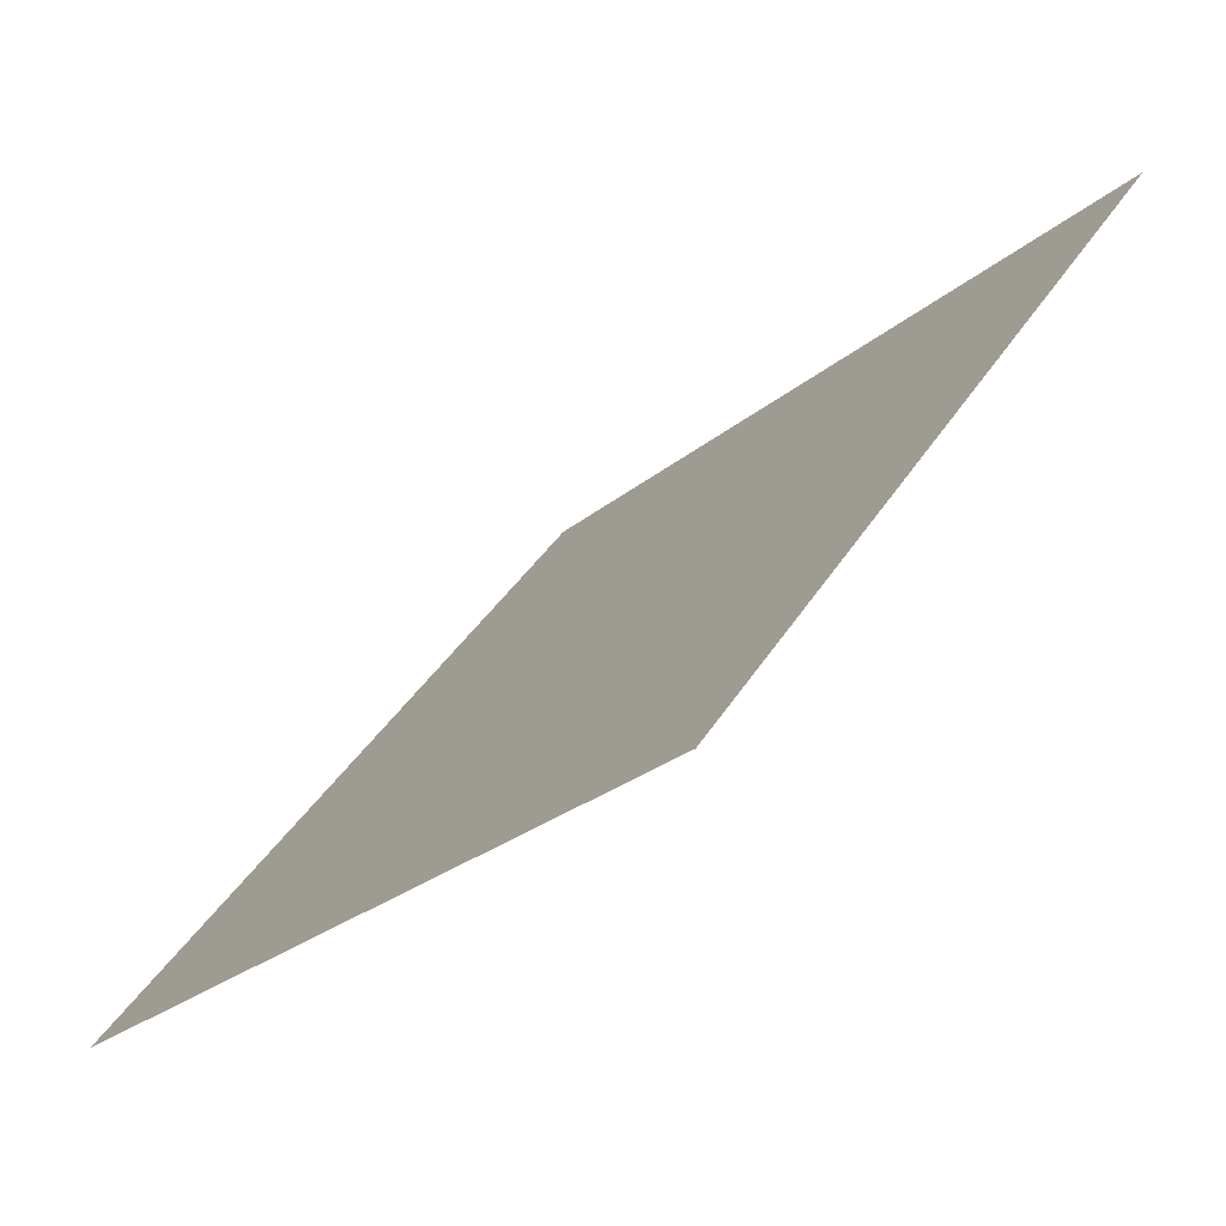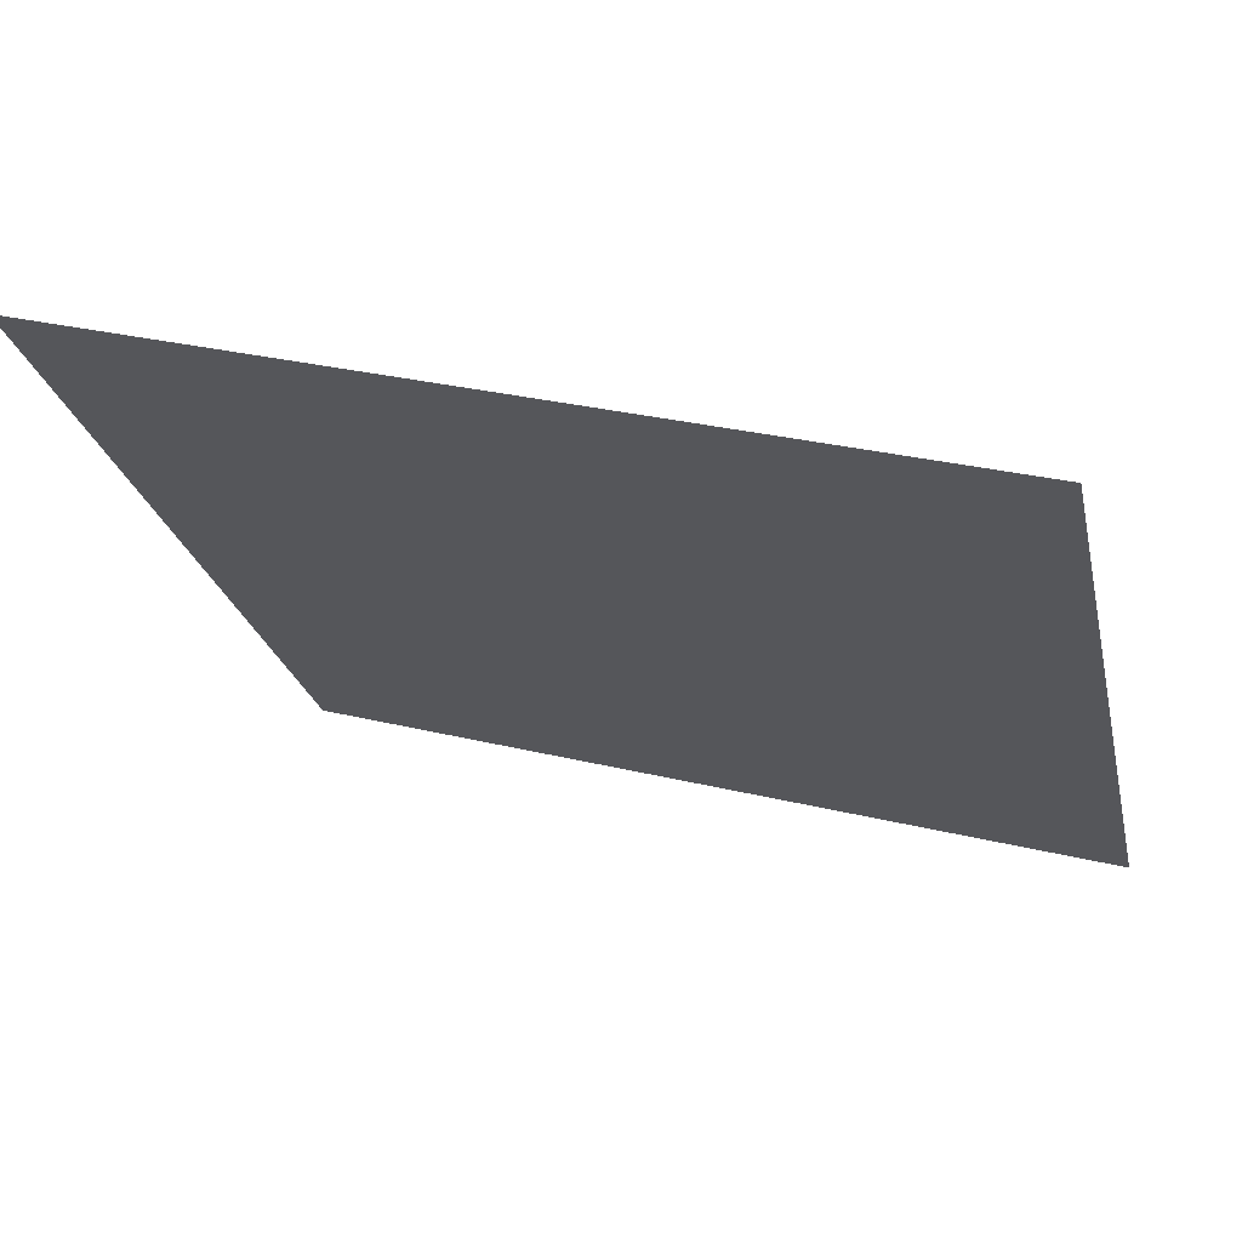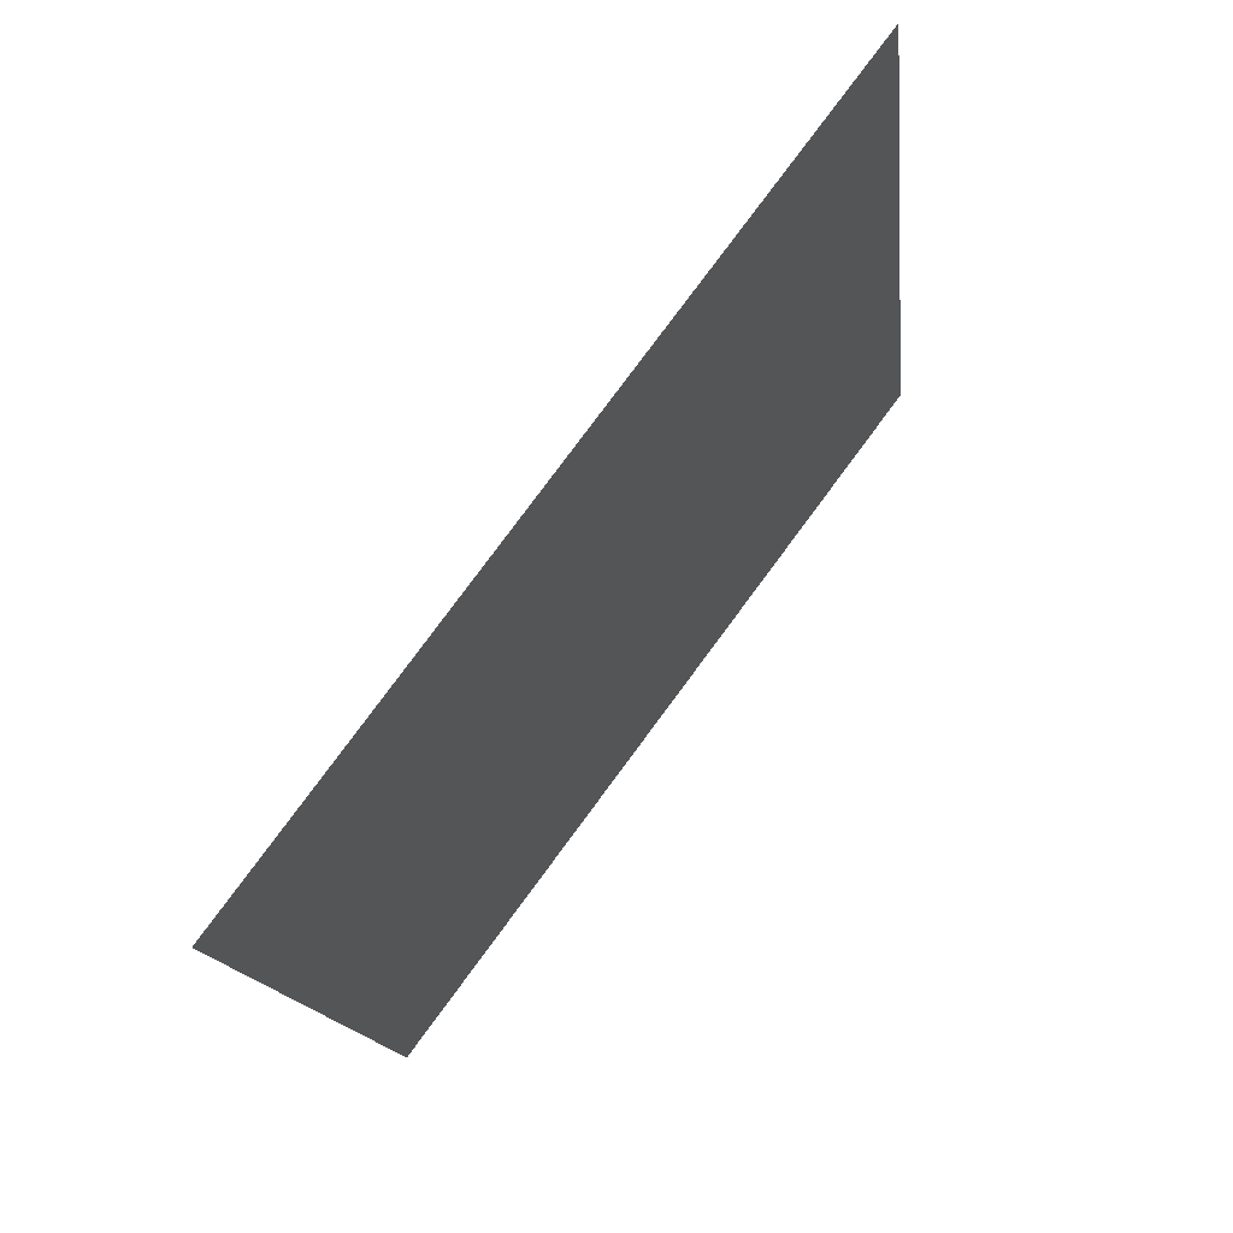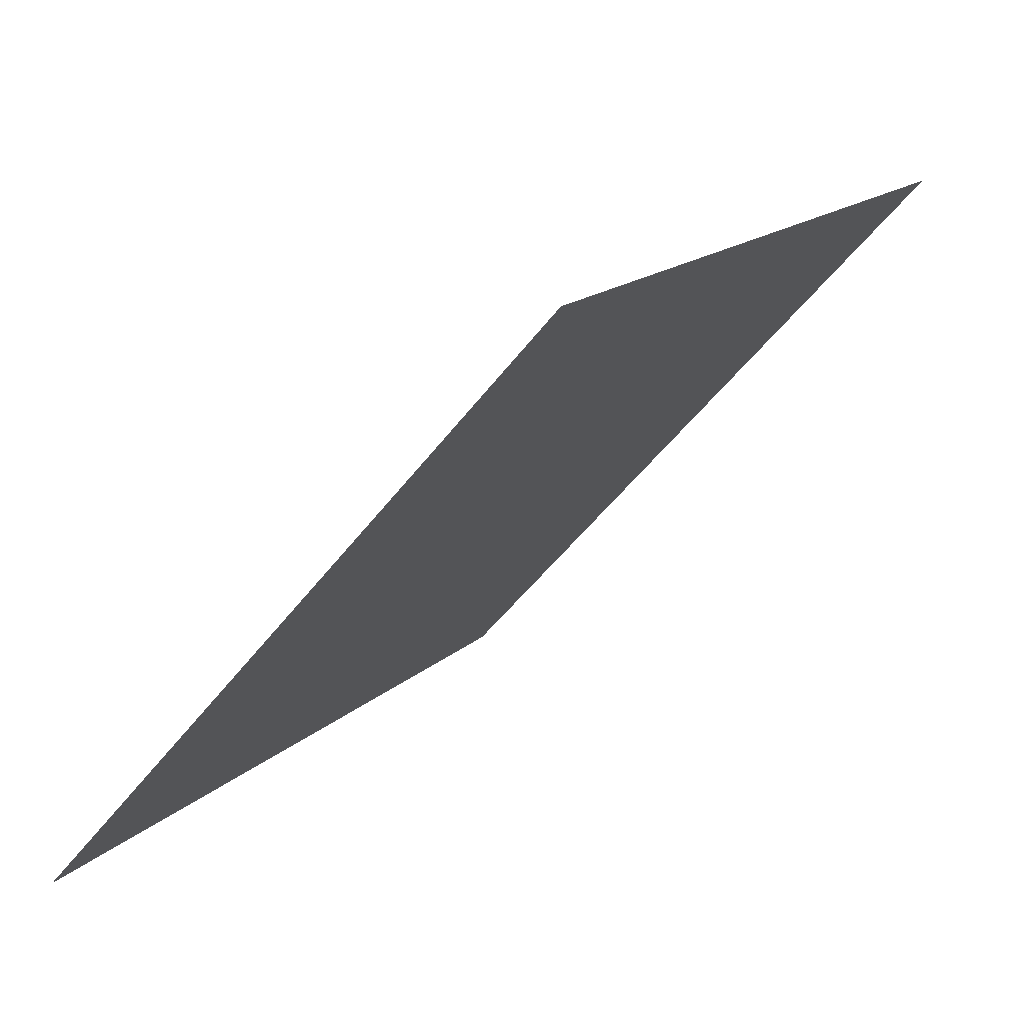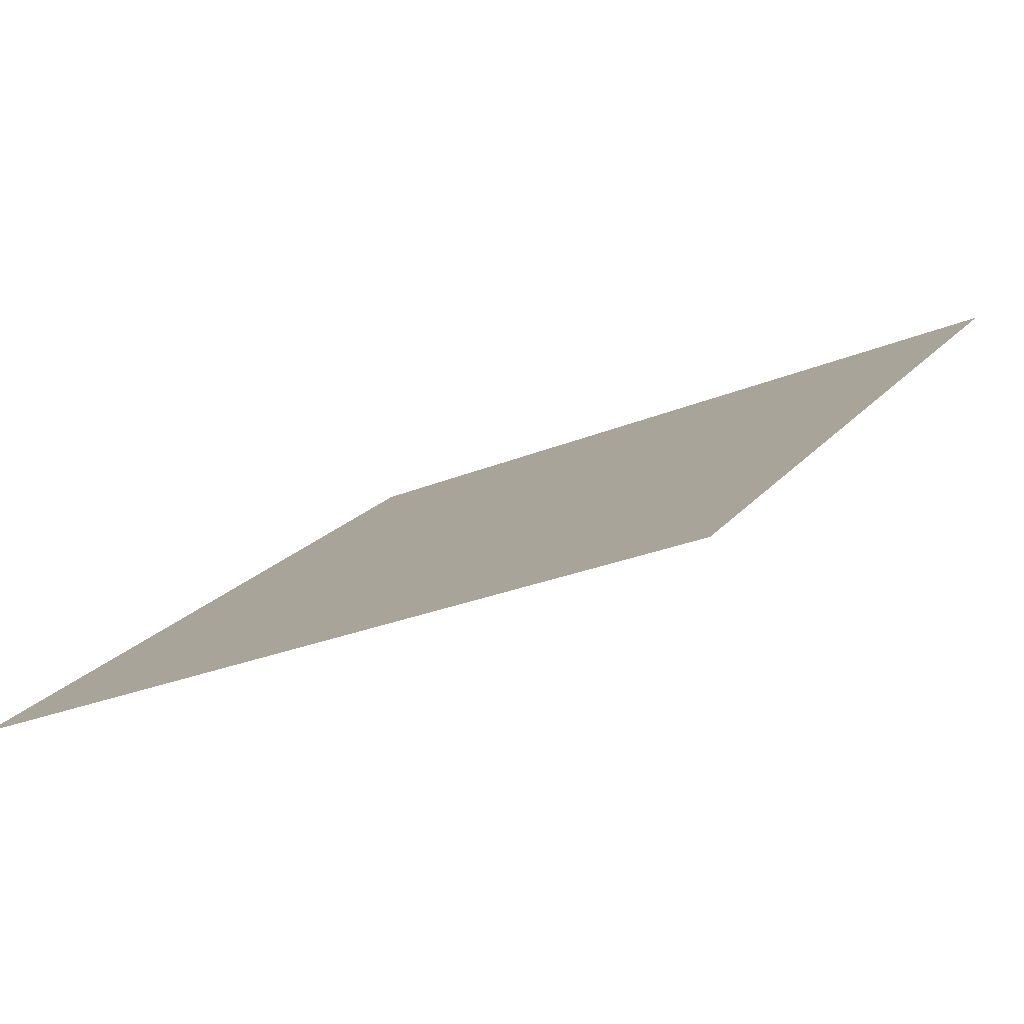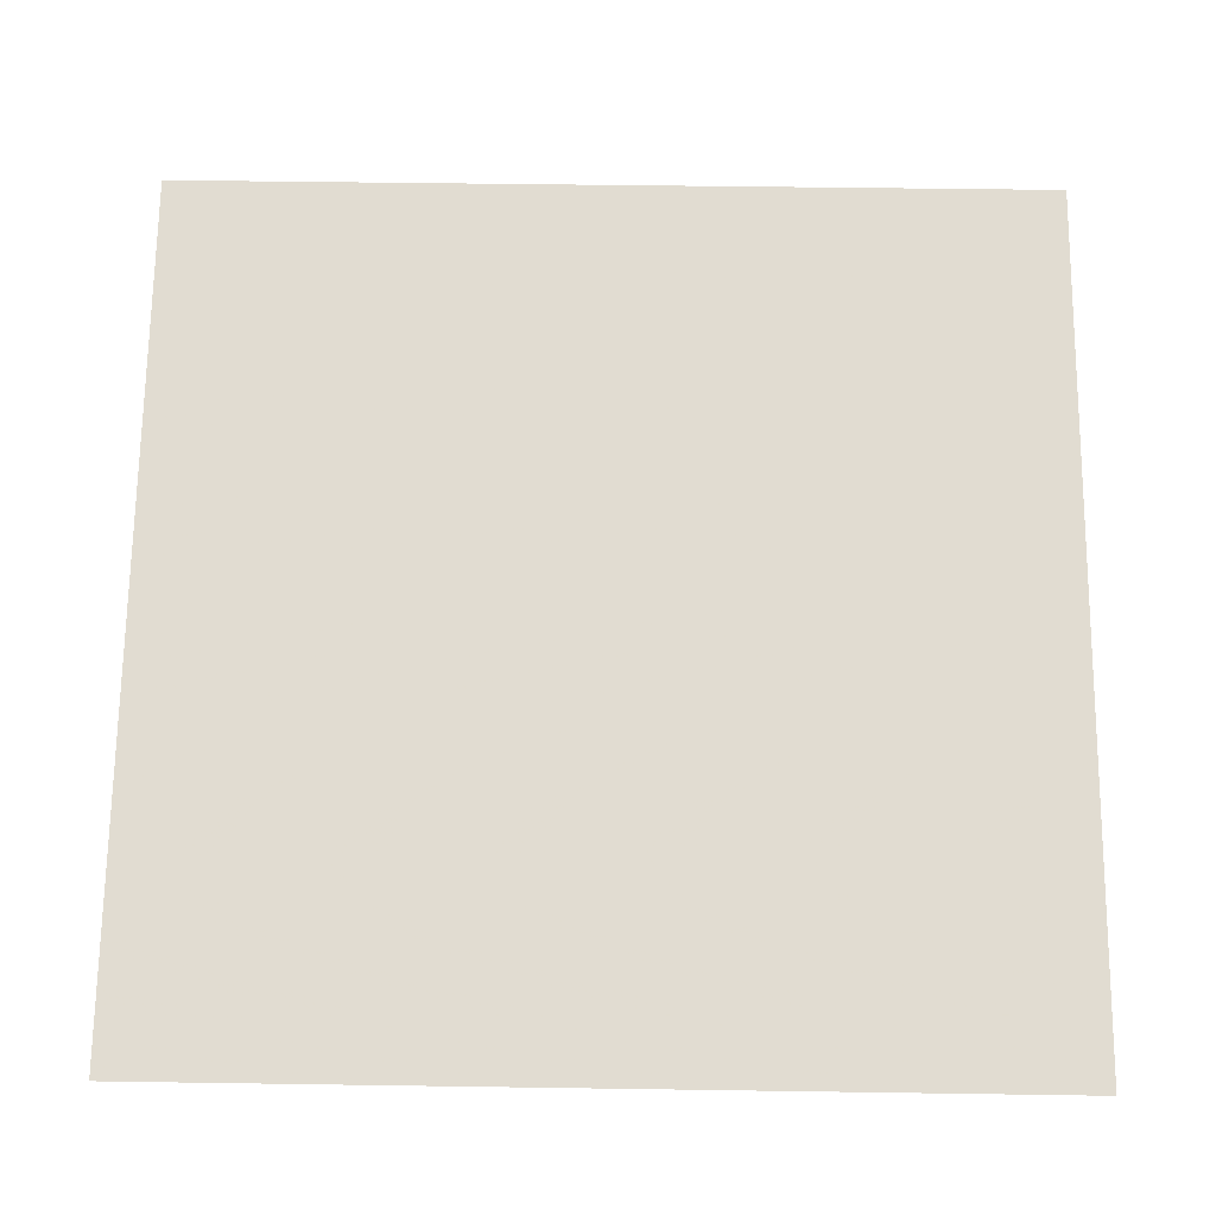
<metadata>
{"format":"obj","ext":"obj","renderer":"f3d","projection":"perspective","resolution":1024,"background":"white","views":[{"elev":-26.5,"azim":51.3,"up":"+Z"},{"elev":31.5,"azim":-161.7,"up":"+Z"},{"elev":-14.9,"azim":94.5,"up":"+Z"},{"elev":-50.7,"azim":53.1,"up":"+Z"},{"elev":-23.0,"azim":-145.3,"up":"+Y"},{"elev":16.0,"azim":-0.6,"up":"+Z"}]}
</metadata>
<code>
v 0.2283 0.517 0.1528
v 0.2218 0.5172 0.1529
v 0.2219 0.5211 0.1582
v 0.2284 0.521 0.1581
f 4 3 2 1

</code>
